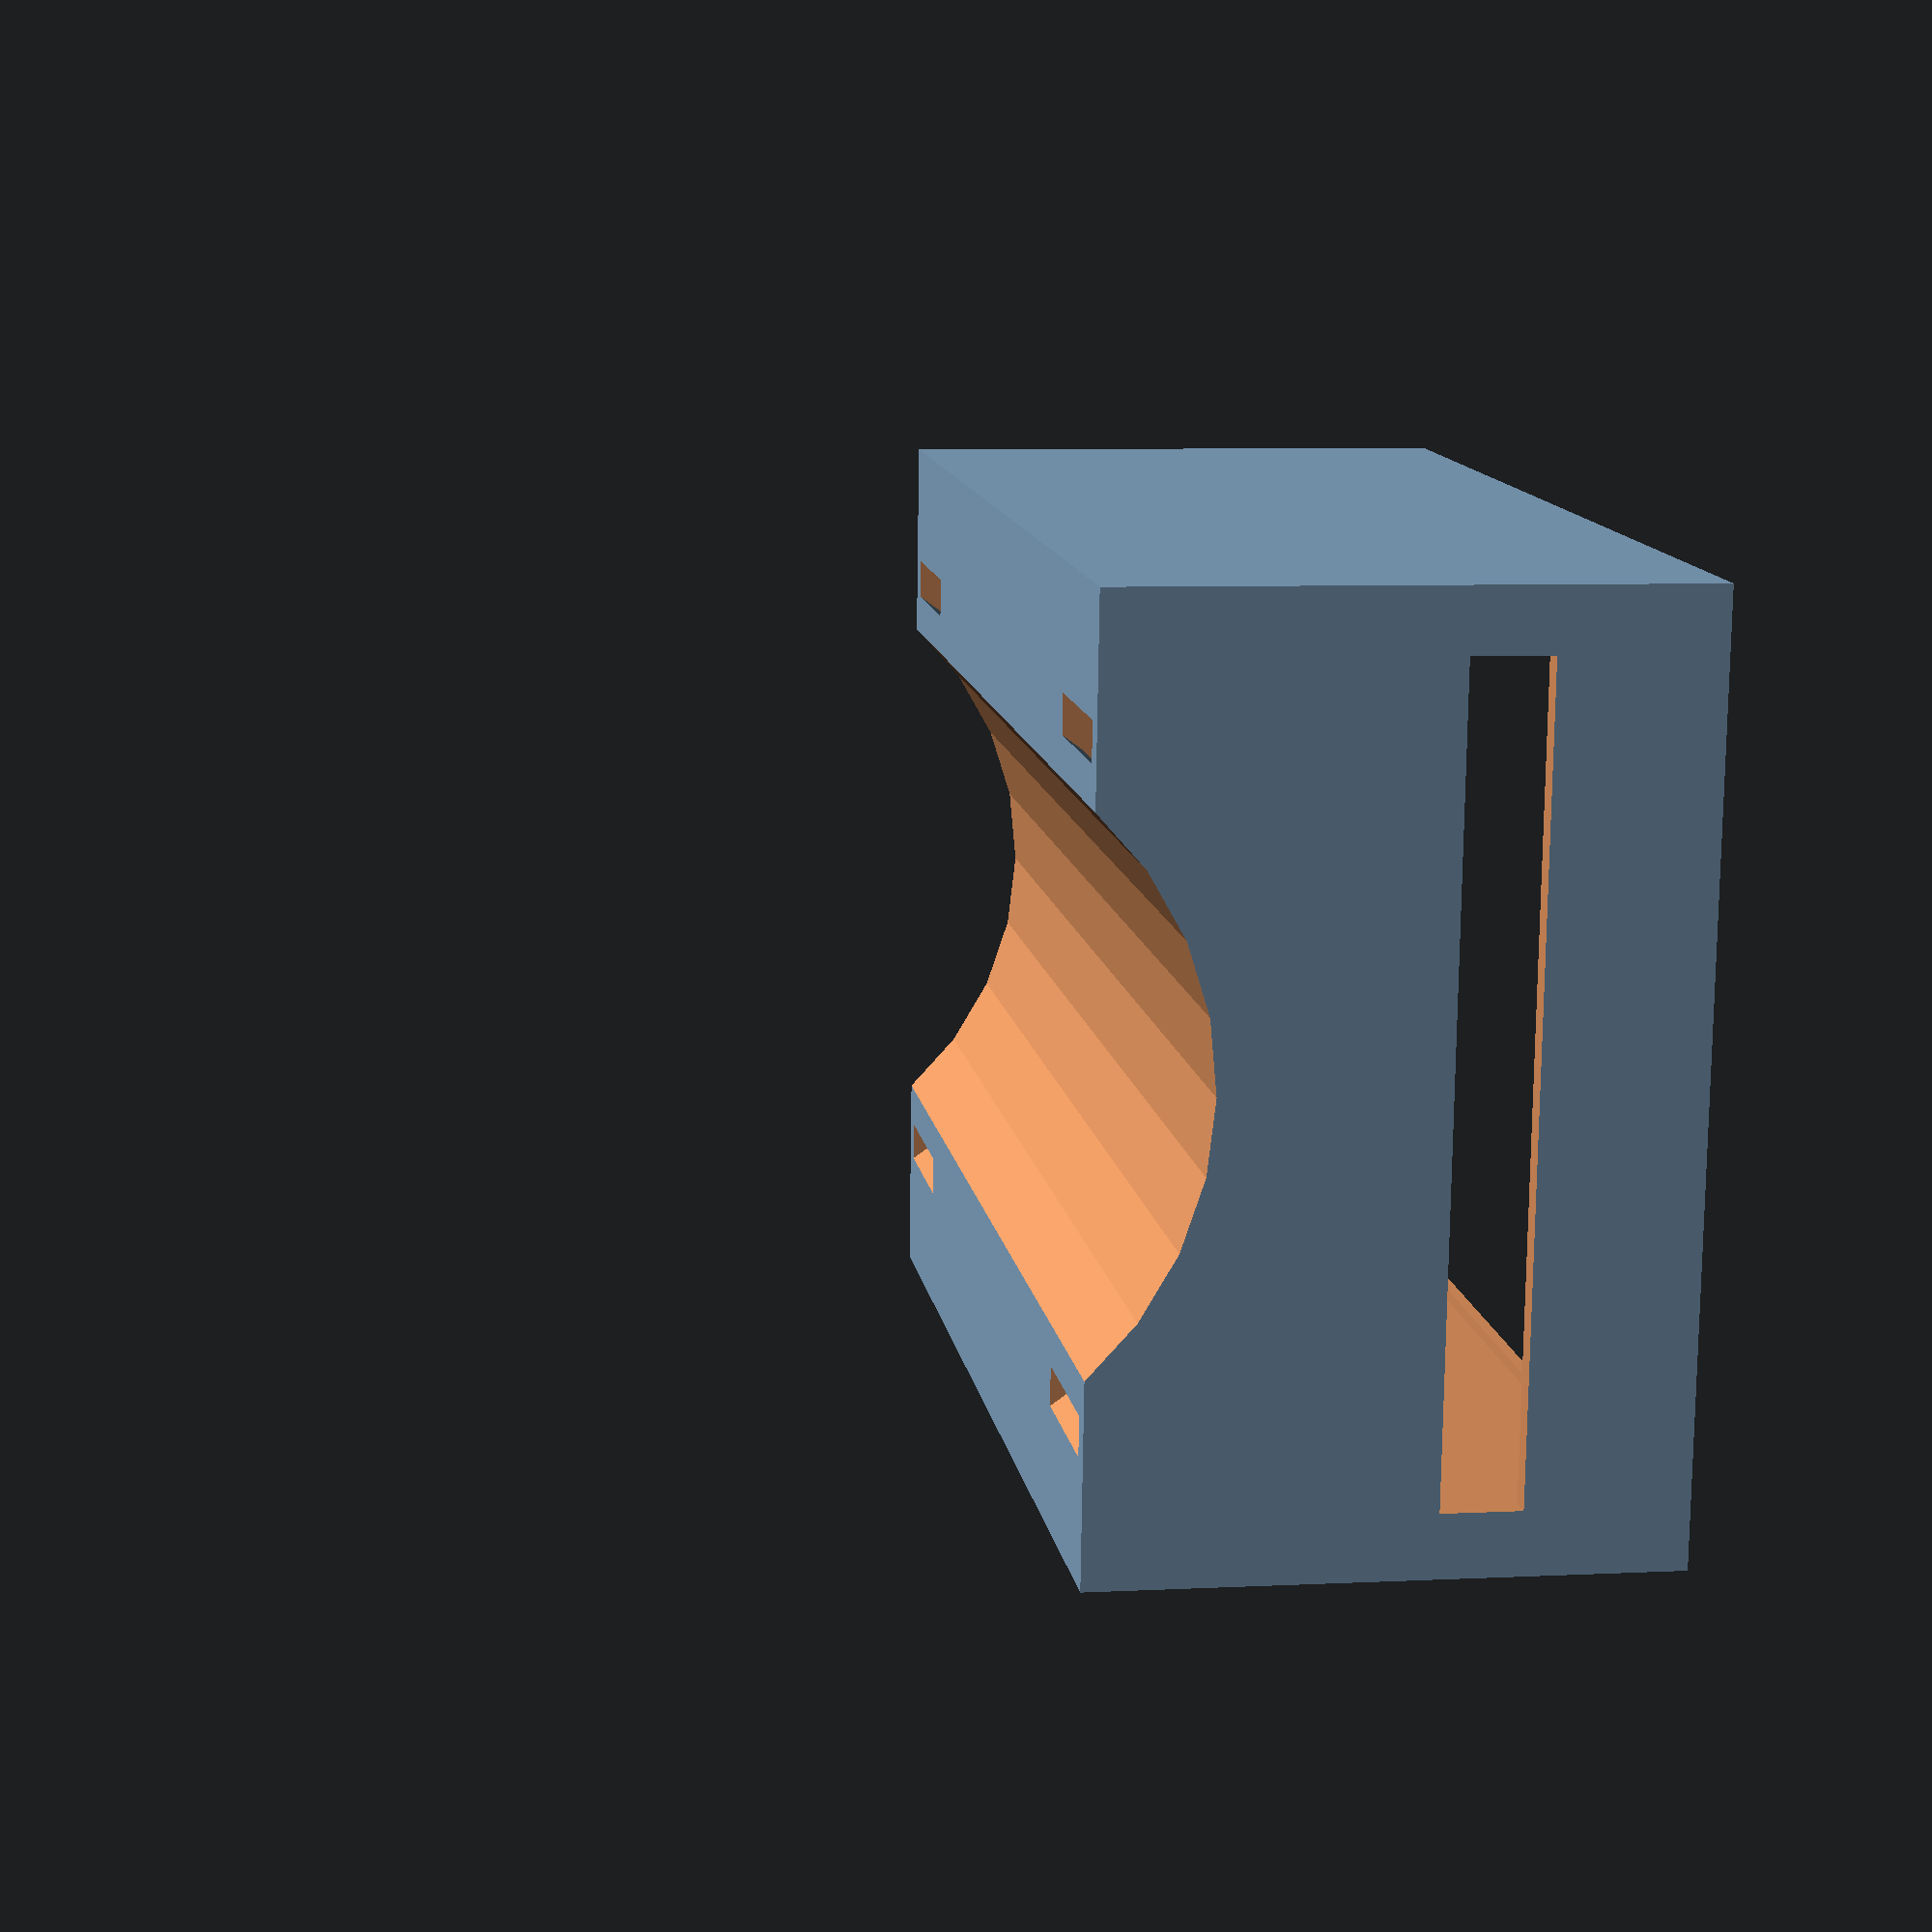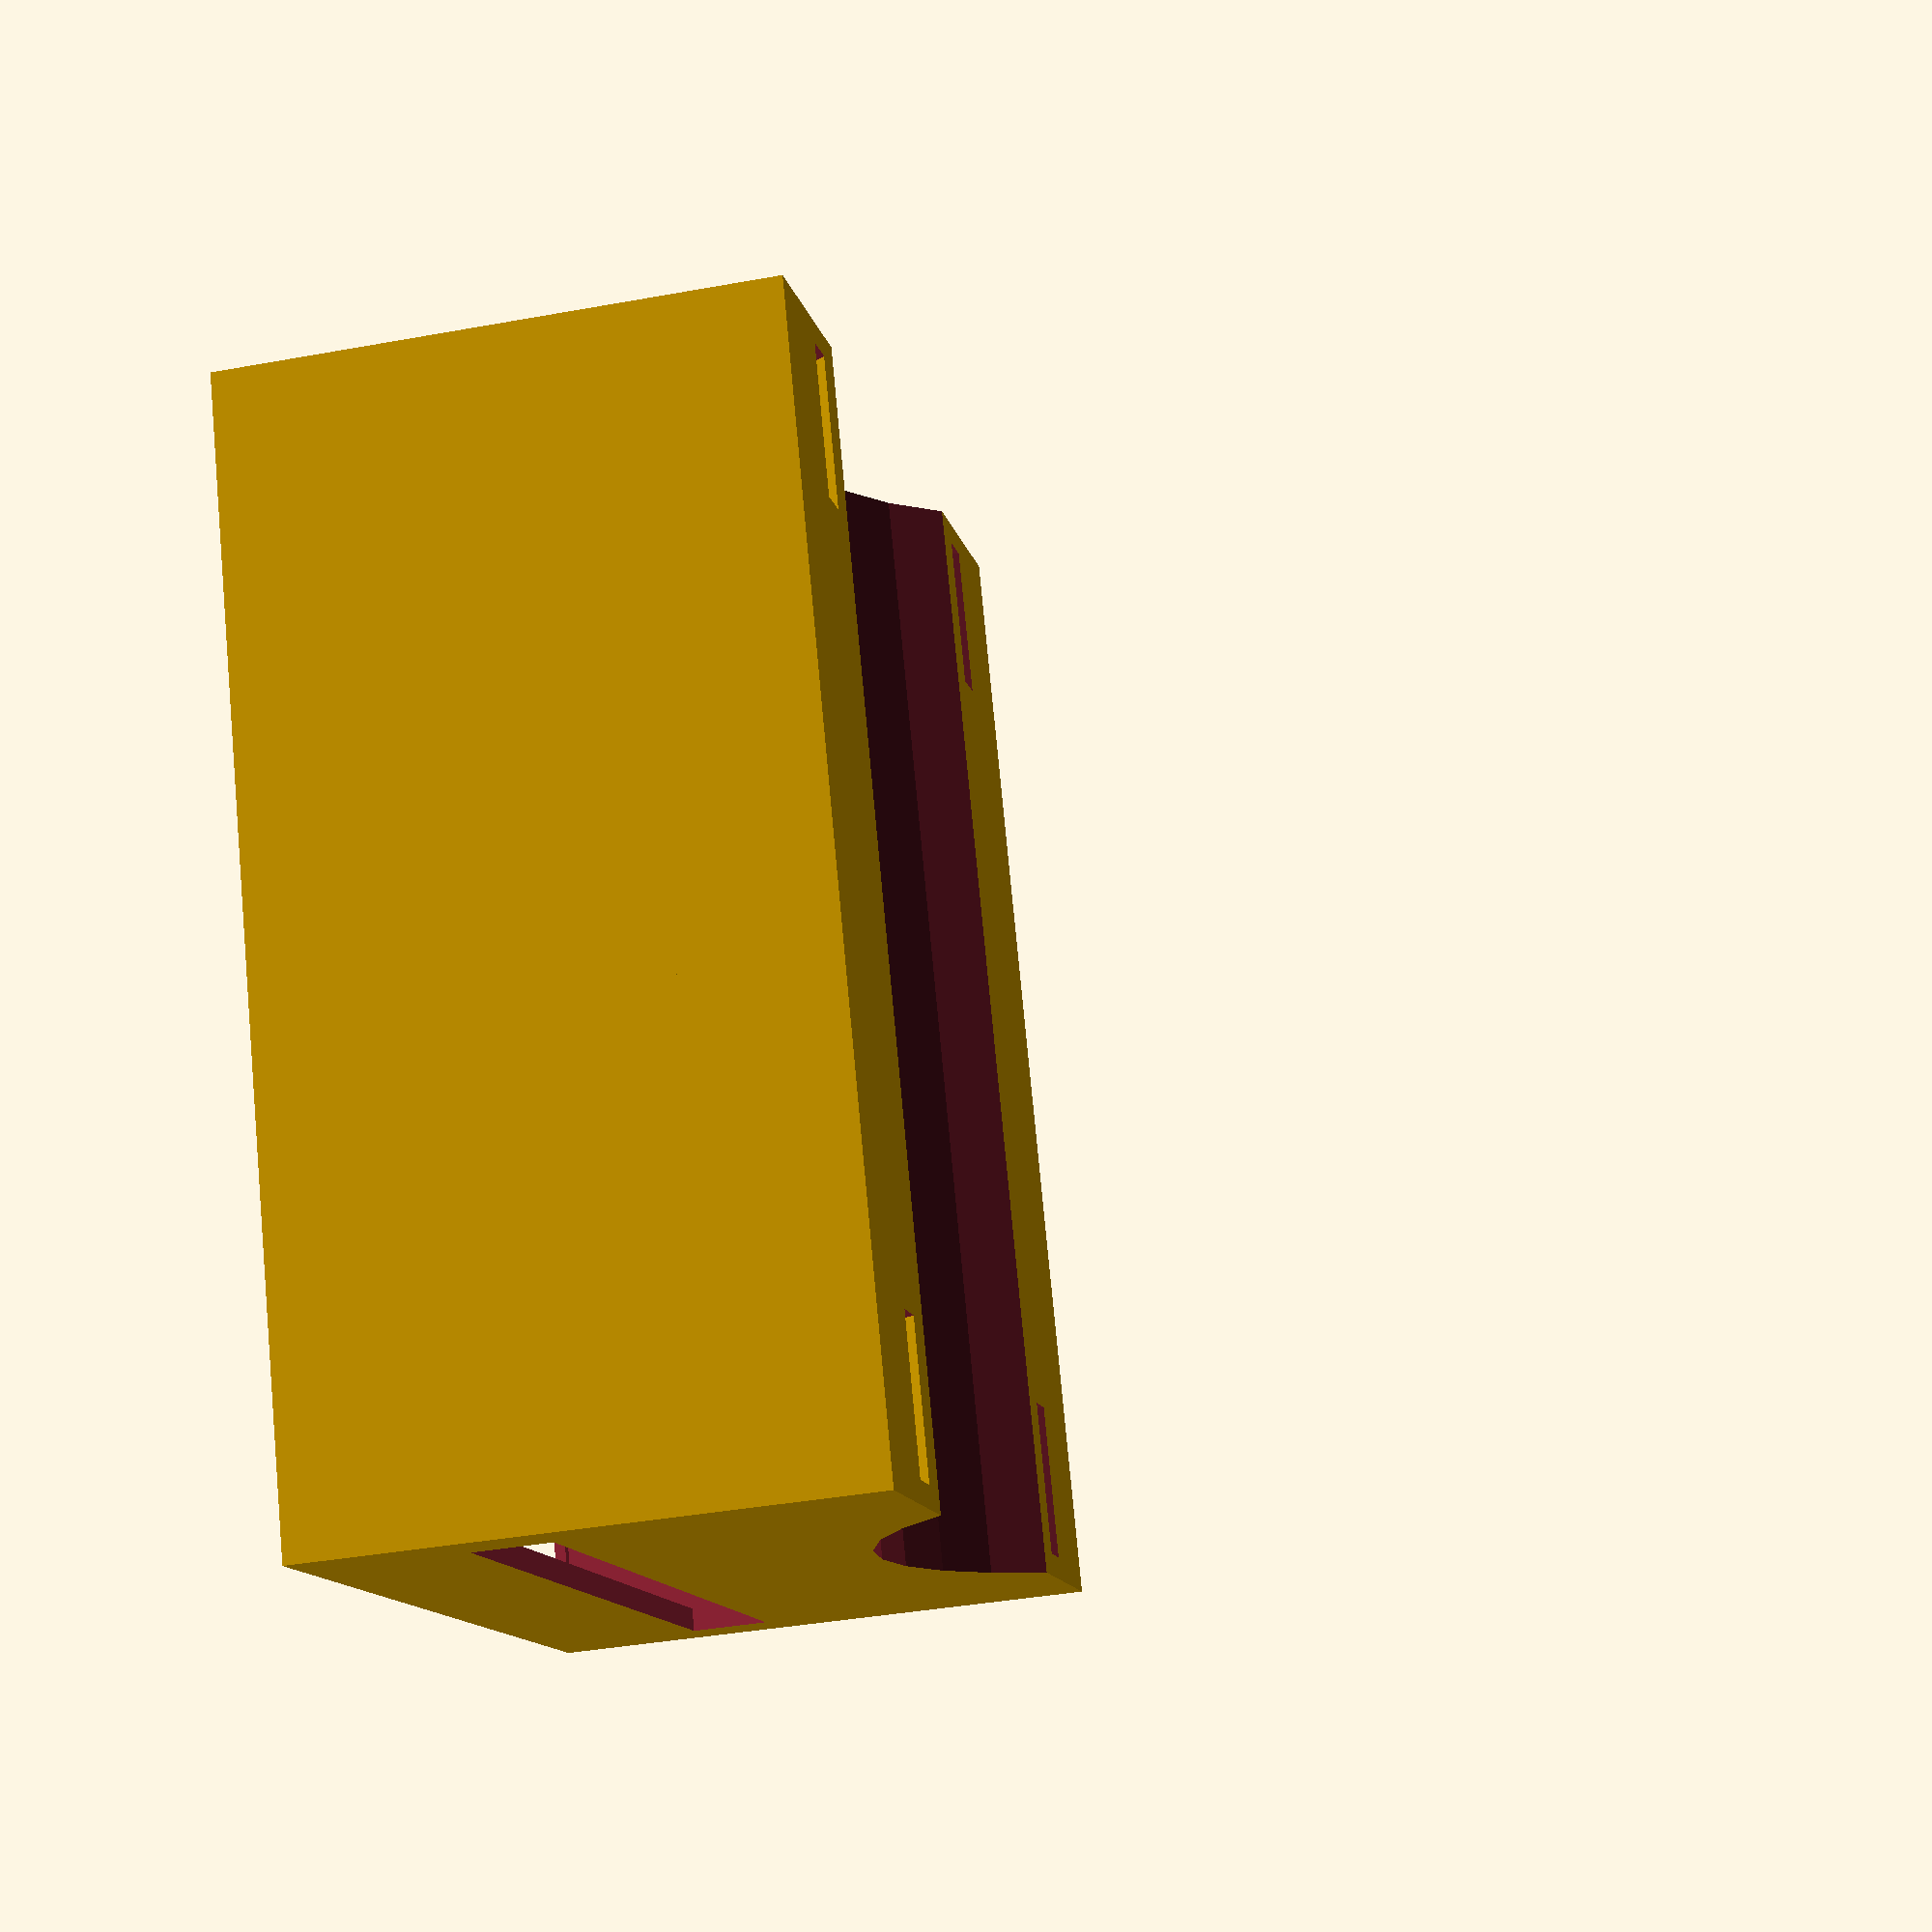
<openscad>



module pcb_board()
{
    color( "LimeGreen", 1.0 ) 
           cube(size = [70 , 55 , 1.65] , center = true);
    
}
module screw_hole()
{
   difference() 
    {
         cylinder(9,2.75,2.75, true );
         cylinder(12.5,1.25,1.25, true); 
    }   
}


module strap_hole()
{
   difference() 
    {
         cylinder(r = 26.25, h = 10, center = false);
         cylinder(r = 24.25, h = 12, center = false);
    }   
}
module cozy_linear_actuator_board_case(wall_thickness=1, inside_size_x=20,inside_size_y=20,height=26,side=10)
{
    
    difference() 
    {
       cube([inside_size_x+wall_thickness, inside_size_y+wall_thickness, height], center = true);
       cube([inside_size_x, inside_size_y, height+2], center = true);
        
        //dsub connector
       //translate([inside_size_x/2+2, 0, -3])rotate([0,270,0])dsub(1.1,17.04,1);
        
        //cut the hole for the connector 
       translate([-inside_size_x/2-5.5, -25, -3])cube([7,50,5]);
        
        //cut the hole for the connector 
       translate([inside_size_x/2-5.5, -25, -3])cube([7,50,5]);
      
       //cut a hole for the lid  
       translate([3, 0, -height/2+1.5])cube([inside_size_x+wall_thickness+5, inside_size_y+wall_thickness-1.5, 1.5], center = true);
        
       //cut the lip of the hole for the lid
        
      translate([3, 0, -height/2])cube([inside_size_x+wall_thickness, inside_size_y+wall_thickness-3, 2.5], center = true); 
    }
     
    
    difference() 
    {
     translate([0, 0, height/2+5])
        
     //base of the case   
     cube([inside_size_x+wall_thickness, inside_size_y+wall_thickness, wall_thickness+7], center = true);
     //cut holes for screws
     //translate([inside_size_x/2+side/2+1, inside_size_y/2-5, 0])cylinder(15,2.75,2.75, false);
     //translate([inside_size_x/2+side/2+1, -inside_size_y/2+5, 0])cylinder(15,2.75,2.75, false);
     //translate([-inside_size_x/2-side/2-1,inside_size_y/2-5, 0])cylinder(15,2.75,2.75, false);
     //translate([-inside_size_x/2-side/2-1,-inside_size_y/2+5, 0])cylinder(15,2.75,2.75, false);
        
     translate([-35, 0, height+12])rotate(a=[0,90,0])strap_hole();
     translate([25, 0, height+12])rotate(a=[0,90,0])strap_hole();
     translate([-60, 0, height+12])rotate(a=[0,90,0])cylinder(r = 22.25, h = 150, center = false);
    }
    
    
    
    //pcb standoff and hole 
    translate([-inside_size_x/2+side/2-1, -inside_size_y/2+3, height/2-3])screw_hole();
    translate([inside_size_x/2-side/2+1, -inside_size_y/2+3, height/2-3])screw_hole();
    
   translate([-inside_size_x/2+side/2-1, inside_size_y/2-3, height/2-3])screw_hole();
    translate([inside_size_x/2-side/2+1, inside_size_y/2-3, height/2-3])screw_hole();
   
}


cozy_linear_actuator_board_case(3,70,55);

//pcb size is 57.46 X35.84
 //pcb_board();

//strap_hole();

</openscad>
<views>
elev=173.4 azim=5.4 roll=98.4 proj=p view=wireframe
elev=38.4 azim=245.2 roll=283.0 proj=p view=solid
</views>
